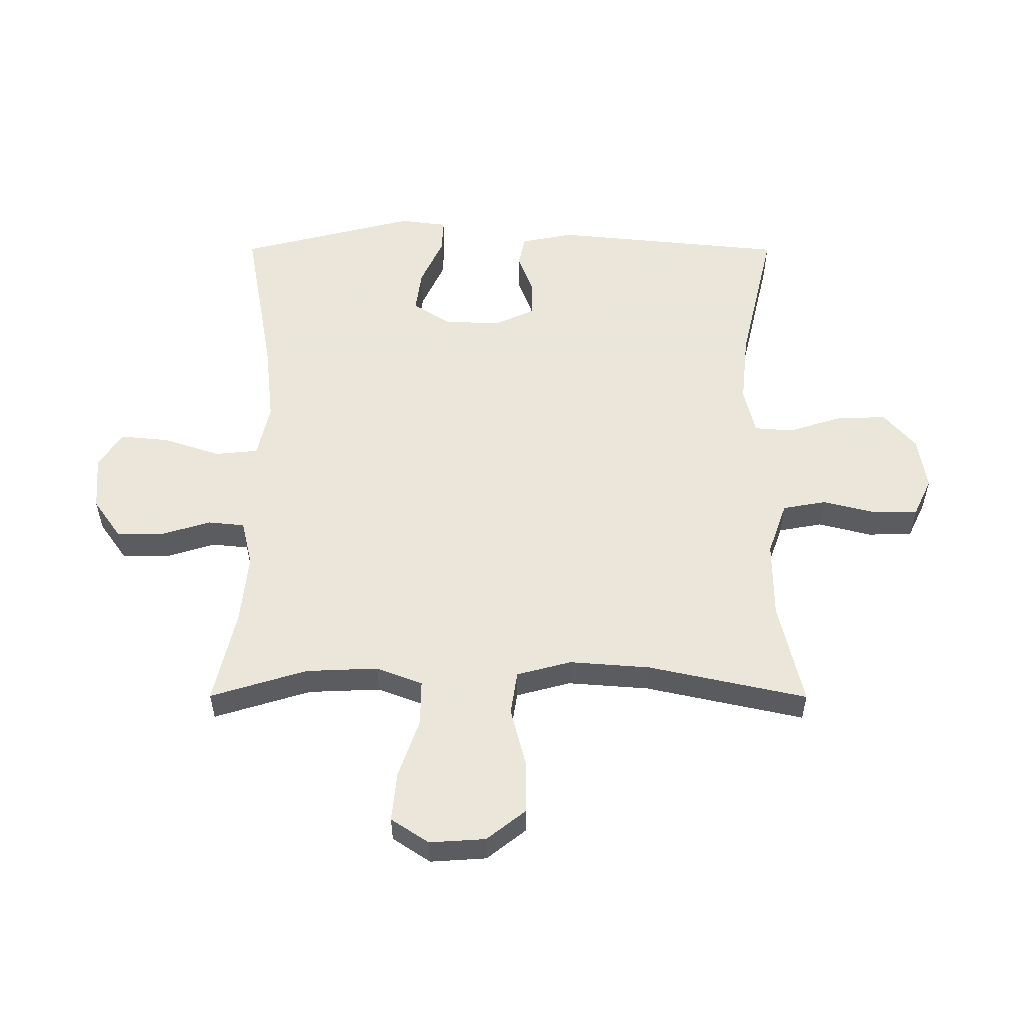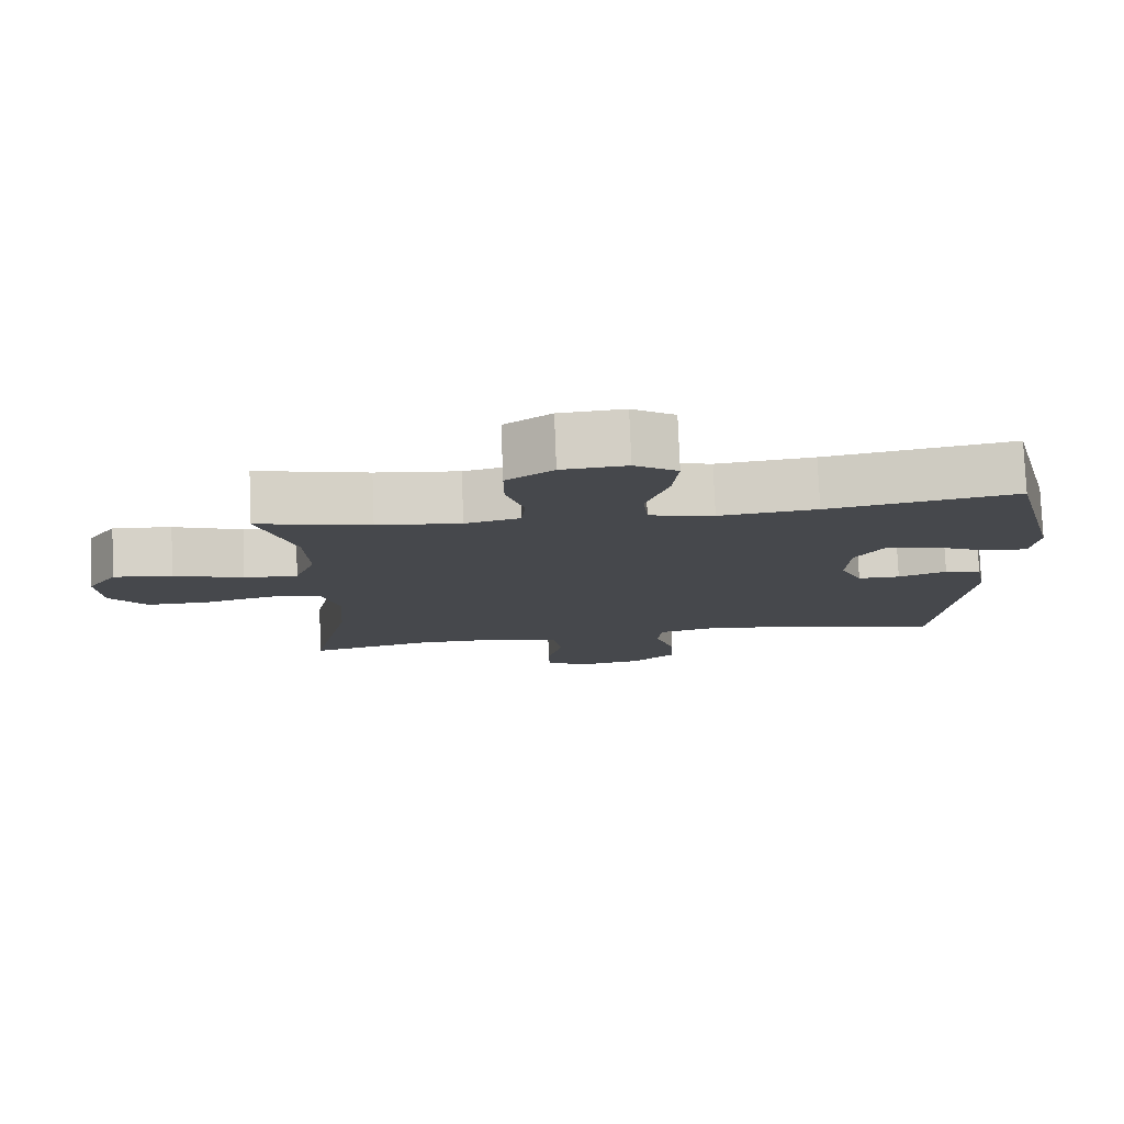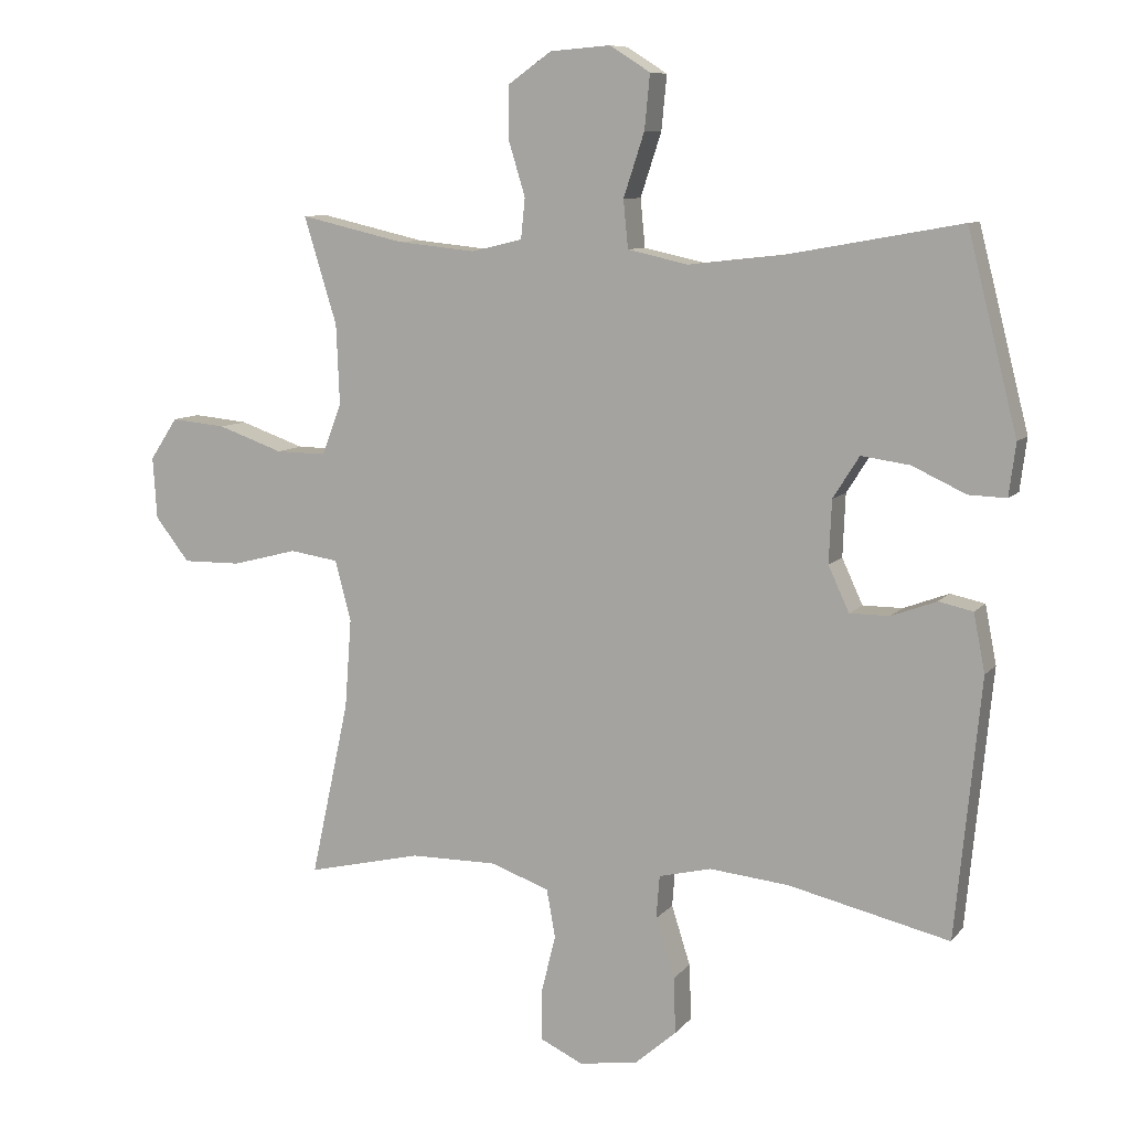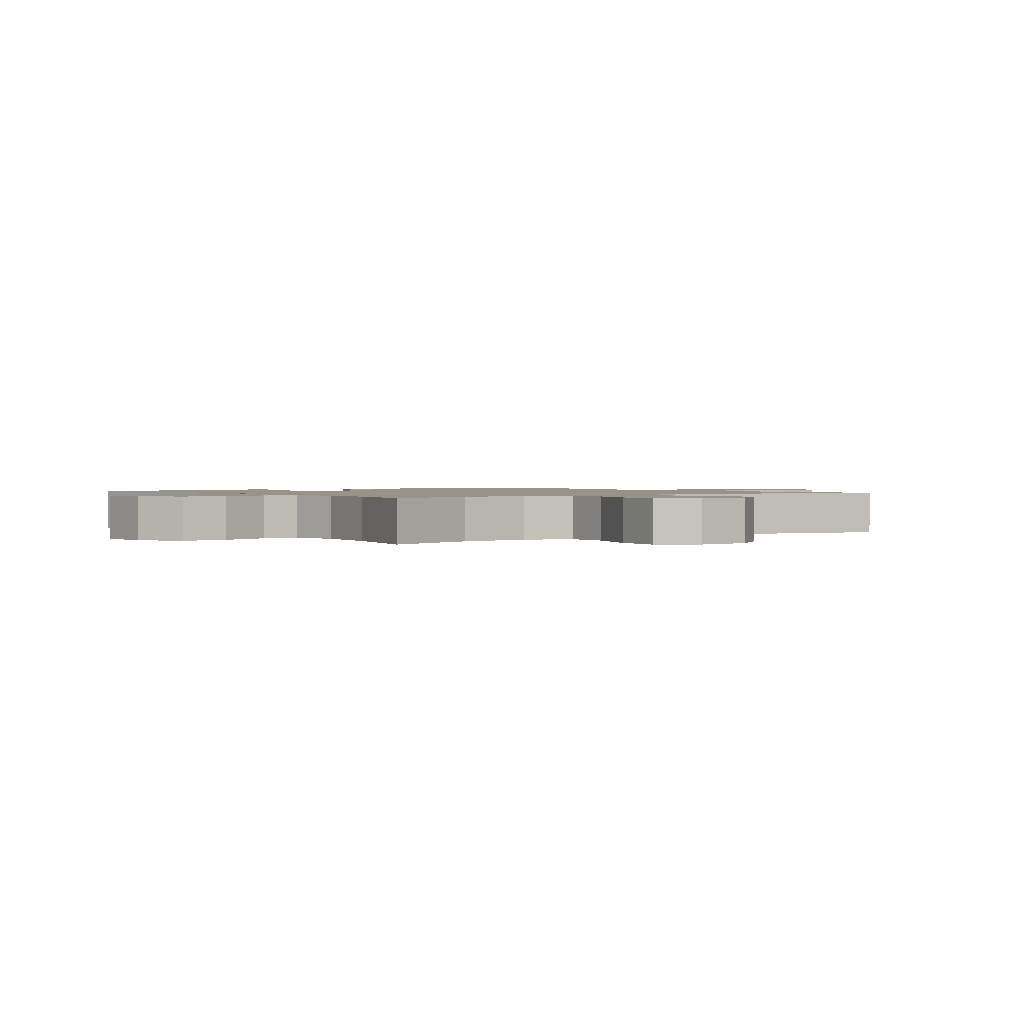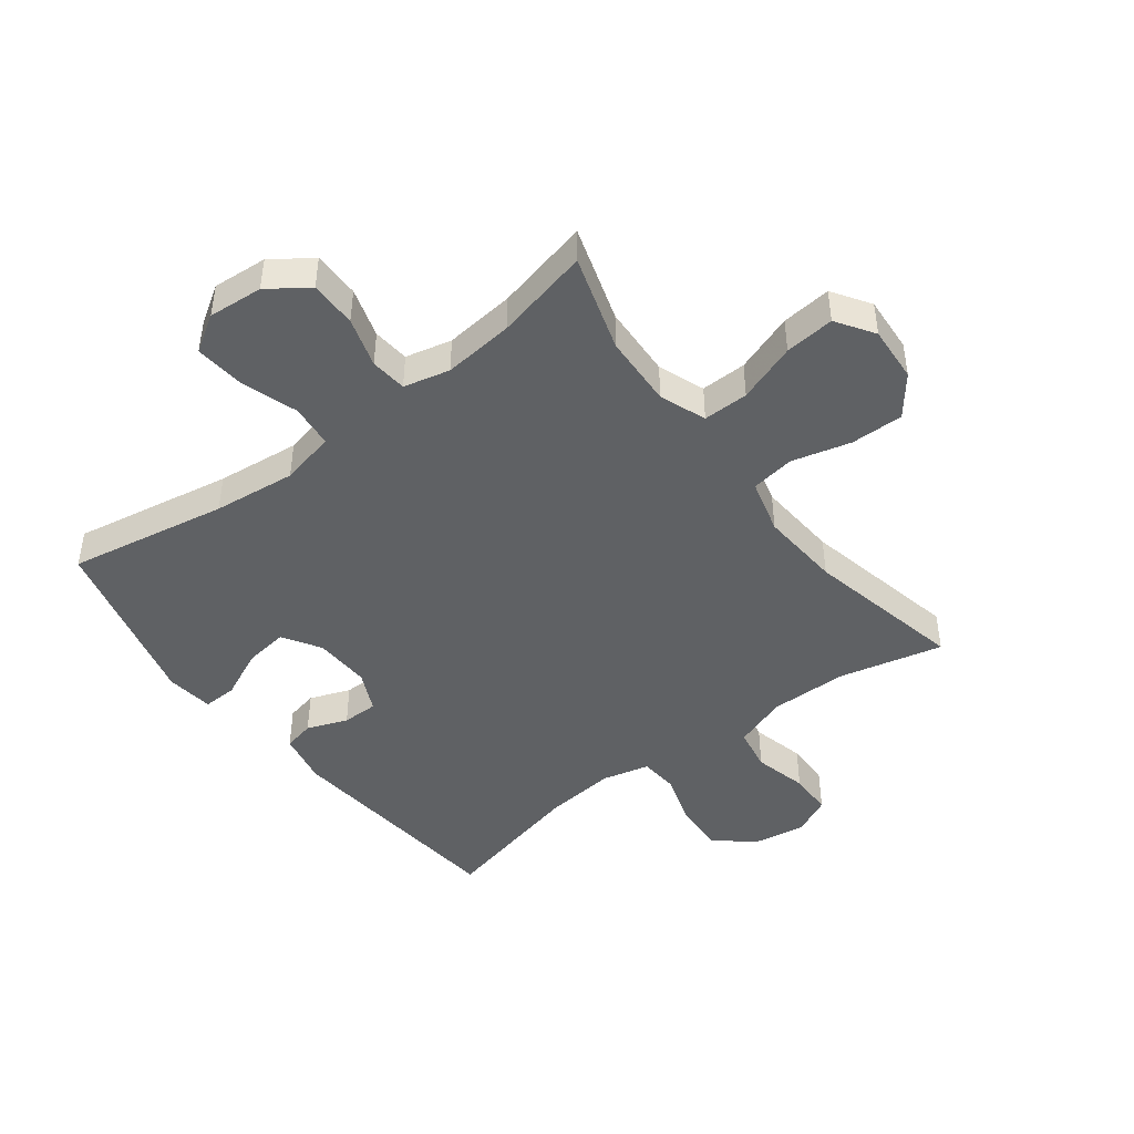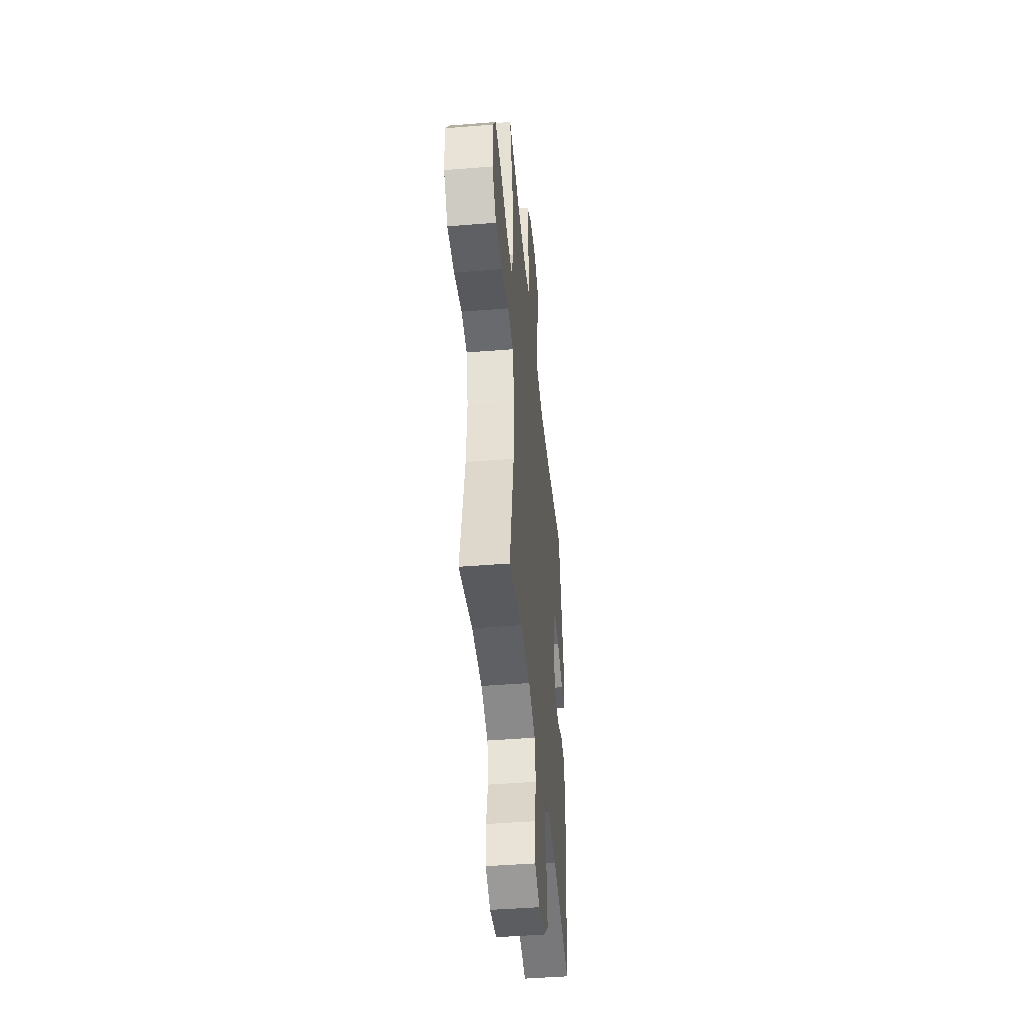
<metadata>
{"format":"obj","ext":"obj","renderer":"f3d","projection":"perspective","resolution":1024,"background":"white","views":[{"elev":55.0,"azim":90.1,"up":"+Y"},{"elev":78.7,"azim":177.7,"up":"+Z"},{"elev":8.9,"azim":-158.1,"up":"+Z"},{"elev":1.3,"azim":54.1,"up":"+Y"},{"elev":-45.5,"azim":37.2,"up":"+Y"},{"elev":-44.5,"azim":95.4,"up":"+Z"}]}
</metadata>
<code>
v -0.5 0.07 -0.5
v -0.538 0.07 -0.116
v -0.521 0.07 -0.029
v -0.47 0.07 -0.018
v -0.403 0.07 -0.043
v -0.344 0.07 -0.043
v -0.313 0.07 0.024
v -0.317 0.07 0.117
v -0.356 0.07 0.179
v -0.428 0.07 0.169
v -0.508 0.07 0.132
v -0.564 0.07 0.13
v -0.574 0.07 0.208
v -0.5 0.07 0.5
v -0.238 0.07 0.453
v -0.102 0.07 0.438
v -0.012 0.07 0.458
v -0.005 0.07 0.529
v -0.036 0.07 0.623
v -0.044 0.07 0.704
v 0.016 0.07 0.742
v 0.106 0.07 0.735
v 0.171 0.07 0.689
v 0.171 0.07 0.612
v 0.146 0.07 0.53
v 0.152 0.07 0.47
v 0.228 0.07 0.452
v 0.344 0.07 0.464
v 0.5 0.07 0.5
v 0.451 0.07 0.341
v 0.446 0.07 0.222
v 0.475 0.07 0.146
v 0.55 0.07 0.147
v 0.647 0.07 0.181
v 0.729 0.07 0.189
v 0.77 0.07 0.127
v 0.764 0.07 0.035
v 0.713 0.07 -0.03
v 0.626 0.07 -0.029
v 0.529 0.07 -0.004
v 0.457 0.07 -0.015
v 0.433 0.07 -0.105
v 0.443 0.07 -0.238
v 0.5 0.07 -0.5
v 0.329 0.07 -0.46
v 0.201 0.07 -0.459
v 0.113 0.07 -0.49
v 0.1 0.07 -0.562
v 0.122 0.07 -0.65
v 0.121 0.07 -0.723
v 0.058 0.07 -0.753
v -0.03 0.07 -0.739
v -0.091 0.07 -0.686
v -0.088 0.07 -0.603
v -0.06 0.07 -0.515
v -0.065 0.07 -0.451
v -0.143 0.07 -0.432
v -0.261 0.07 -0.444
v -0.5 0 -0.5
v -0.538 0 -0.116
v -0.521 0 -0.029
v -0.47 0 -0.018
v -0.403 0 -0.043
v -0.344 0 -0.043
v -0.313 0 0.024
v -0.317 0 0.117
v -0.356 0 0.179
v -0.428 0 0.169
v -0.508 0 0.132
v -0.564 0 0.13
v -0.574 0 0.208
v -0.5 0 0.5
v -0.238 0 0.453
v -0.102 0 0.438
v -0.012 0 0.458
v -0.005 0 0.529
v -0.036 0 0.623
v -0.044 0 0.704
v 0.016 0 0.742
v 0.106 0 0.735
v 0.171 0 0.689
v 0.171 0 0.612
v 0.146 0 0.53
v 0.152 0 0.47
v 0.228 0 0.452
v 0.344 0 0.464
v 0.5 0 0.5
v 0.451 0 0.341
v 0.446 0 0.222
v 0.475 0 0.146
v 0.55 0 0.147
v 0.647 0 0.181
v 0.729 0 0.189
v 0.77 0 0.127
v 0.764 0 0.035
v 0.713 0 -0.03
v 0.626 0 -0.029
v 0.529 0 -0.004
v 0.457 0 -0.015
v 0.433 0 -0.105
v 0.443 0 -0.238
v 0.5 0 -0.5
v 0.329 0 -0.46
v 0.201 0 -0.459
v 0.113 0 -0.49
v 0.1 0 -0.562
v 0.122 0 -0.65
v 0.121 0 -0.723
v 0.058 0 -0.753
v -0.03 0 -0.739
v -0.091 0 -0.686
v -0.088 0 -0.603
v -0.06 0 -0.515
v -0.065 0 -0.451
v -0.143 0 -0.432
v -0.261 0 -0.444
f 53 54 55
f 52 53 55
f 51 52 55
f 50 51 55
f 49 50 55
f 48 49 55
f 47 48 55 56
f 46 47 56 57
f 43 44 45
f 45 46 57
f 43 45 57
f 42 43 57
f 38 39 40
f 37 38 40
f 36 37 40
f 35 36 40
f 34 35 40
f 33 34 40
f 32 33 40 41
f 42 57 58
f 41 42 58
f 32 41 58
f 31 32 58
f 23 24 25
f 22 23 25
f 21 22 25
f 20 21 25
f 19 20 25
f 18 19 25
f 17 18 25 26
f 16 17 26 27
f 13 14 15
f 12 13 15
f 11 12 15
f 10 11 15
f 9 10 15 16
f 8 9 16 27
f 3 4 5
f 2 3 5
f 1 2 5
f 58 1 5
f 58 5 6
f 58 6 7
f 31 58 7
f 30 31 7
f 30 7 8
f 29 30 8
f 28 29 8
f 8 27 28
f 113 112 111
f 113 111 110
f 113 110 109
f 113 109 108
f 113 108 107
f 113 107 106
f 114 113 106 105
f 115 114 105 104
f 103 102 101
f 115 104 103
f 115 103 101
f 115 101 100
f 98 97 96
f 98 96 95
f 98 95 94
f 98 94 93
f 98 93 92
f 98 92 91
f 99 98 91 90
f 116 115 100
f 116 100 99
f 116 99 90
f 116 90 89
f 83 82 81
f 83 81 80
f 83 80 79
f 83 79 78
f 83 78 77
f 83 77 76
f 84 83 76 75
f 85 84 75 74
f 73 72 71
f 73 71 70
f 73 70 69
f 73 69 68
f 74 73 68 67
f 85 74 67 66
f 63 62 61
f 63 61 60
f 63 60 59
f 63 59 116
f 64 63 116
f 65 64 116
f 65 116 89
f 65 89 88
f 66 65 88
f 66 88 87
f 66 87 86
f 86 85 66
f 1 59 60 2
f 2 60 61 3
f 3 61 62 4
f 4 62 63 5
f 5 63 64 6
f 6 64 65 7
f 7 65 66 8
f 8 66 67 9
f 9 67 68 10
f 10 68 69 11
f 11 69 70 12
f 12 70 71 13
f 13 71 72 14
f 14 72 73 15
f 15 73 74 16
f 16 74 75 17
f 17 75 76 18
f 18 76 77 19
f 19 77 78 20
f 20 78 79 21
f 21 79 80 22
f 22 80 81 23
f 23 81 82 24
f 24 82 83 25
f 25 83 84 26
f 26 84 85 27
f 27 85 86 28
f 28 86 87 29
f 29 87 88 30
f 30 88 89 31
f 31 89 90 32
f 32 90 91 33
f 33 91 92 34
f 34 92 93 35
f 35 93 94 36
f 36 94 95 37
f 37 95 96 38
f 38 96 97 39
f 39 97 98 40
f 40 98 99 41
f 41 99 100 42
f 42 100 101 43
f 43 101 102 44
f 44 102 103 45
f 45 103 104 46
f 46 104 105 47
f 47 105 106 48
f 48 106 107 49
f 49 107 108 50
f 50 108 109 51
f 51 109 110 52
f 52 110 111 53
f 53 111 112 54
f 54 112 113 55
f 55 113 114 56
f 56 114 115 57
f 57 115 116 58
f 58 116 59 1

</code>
